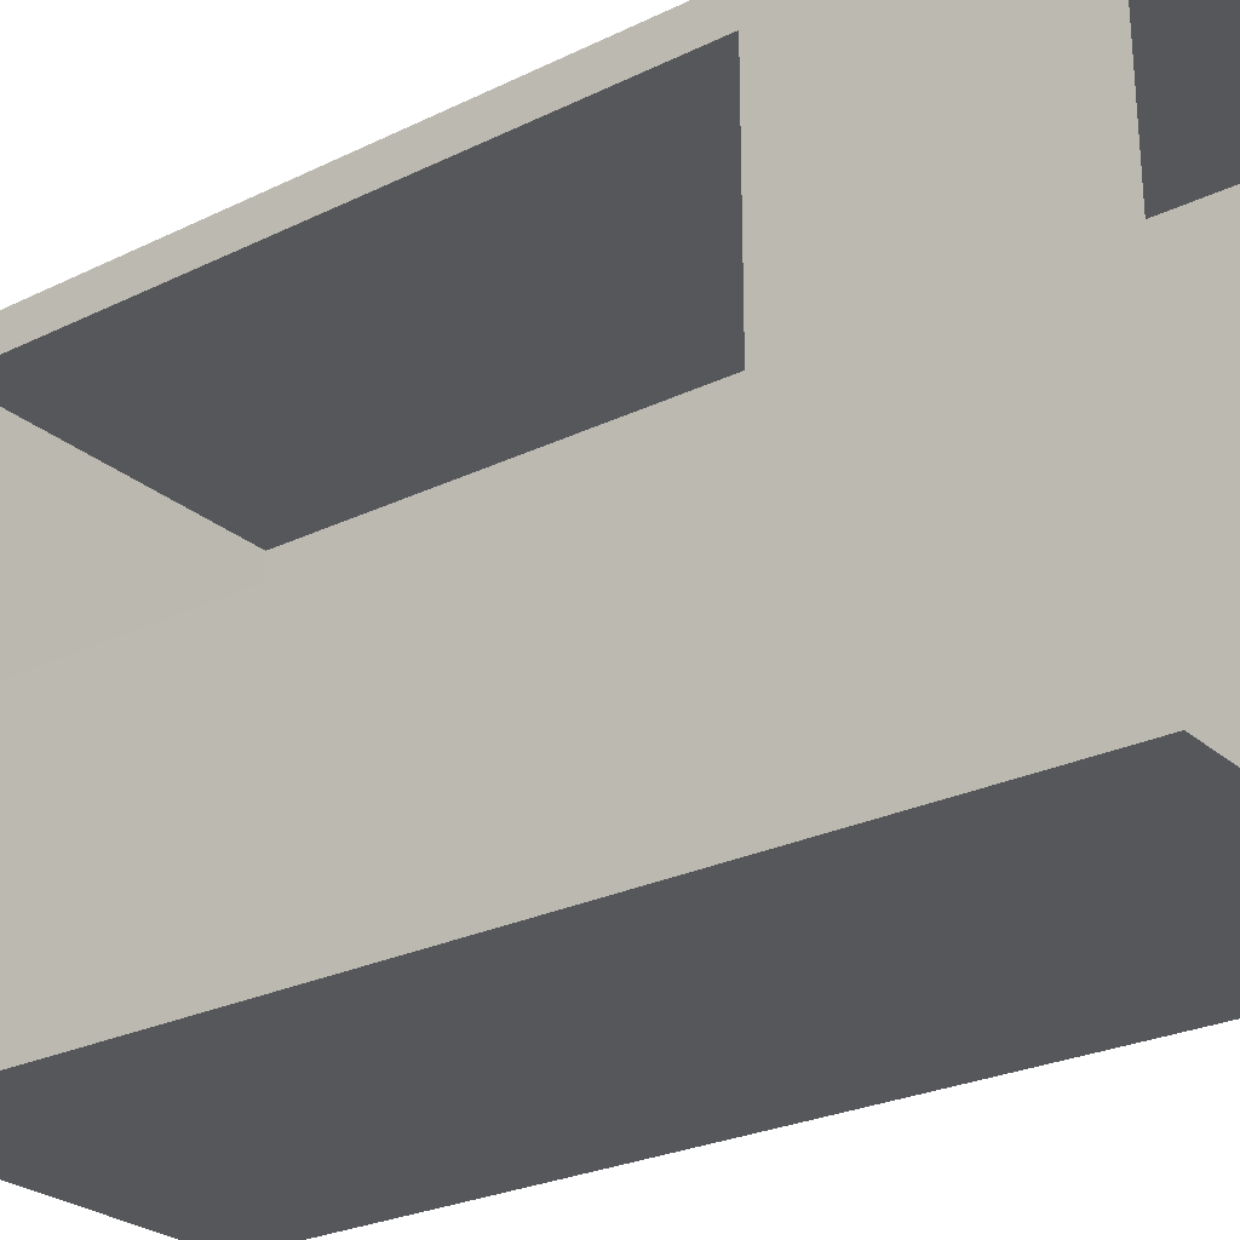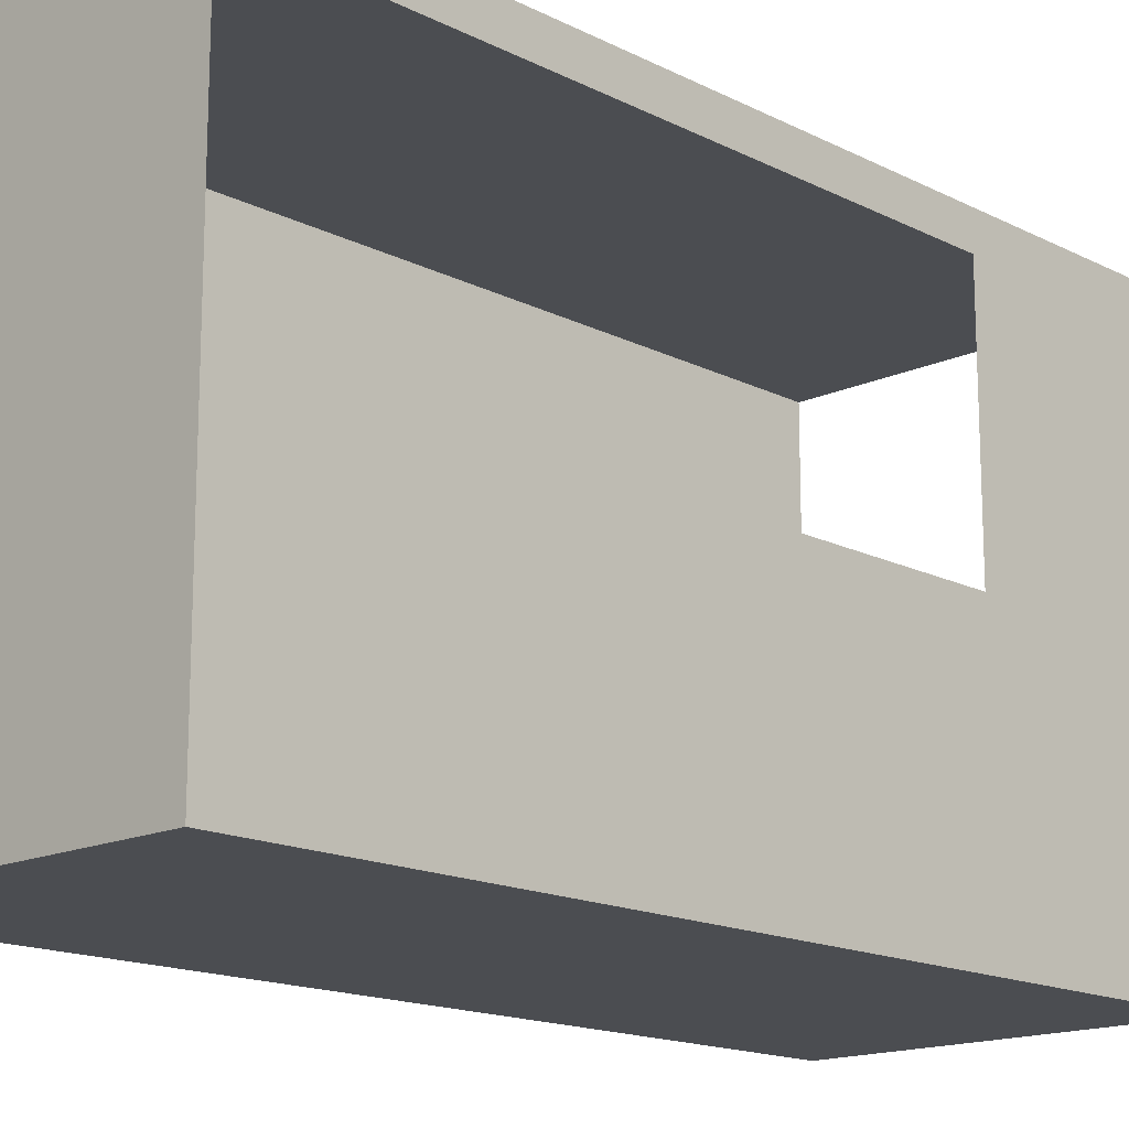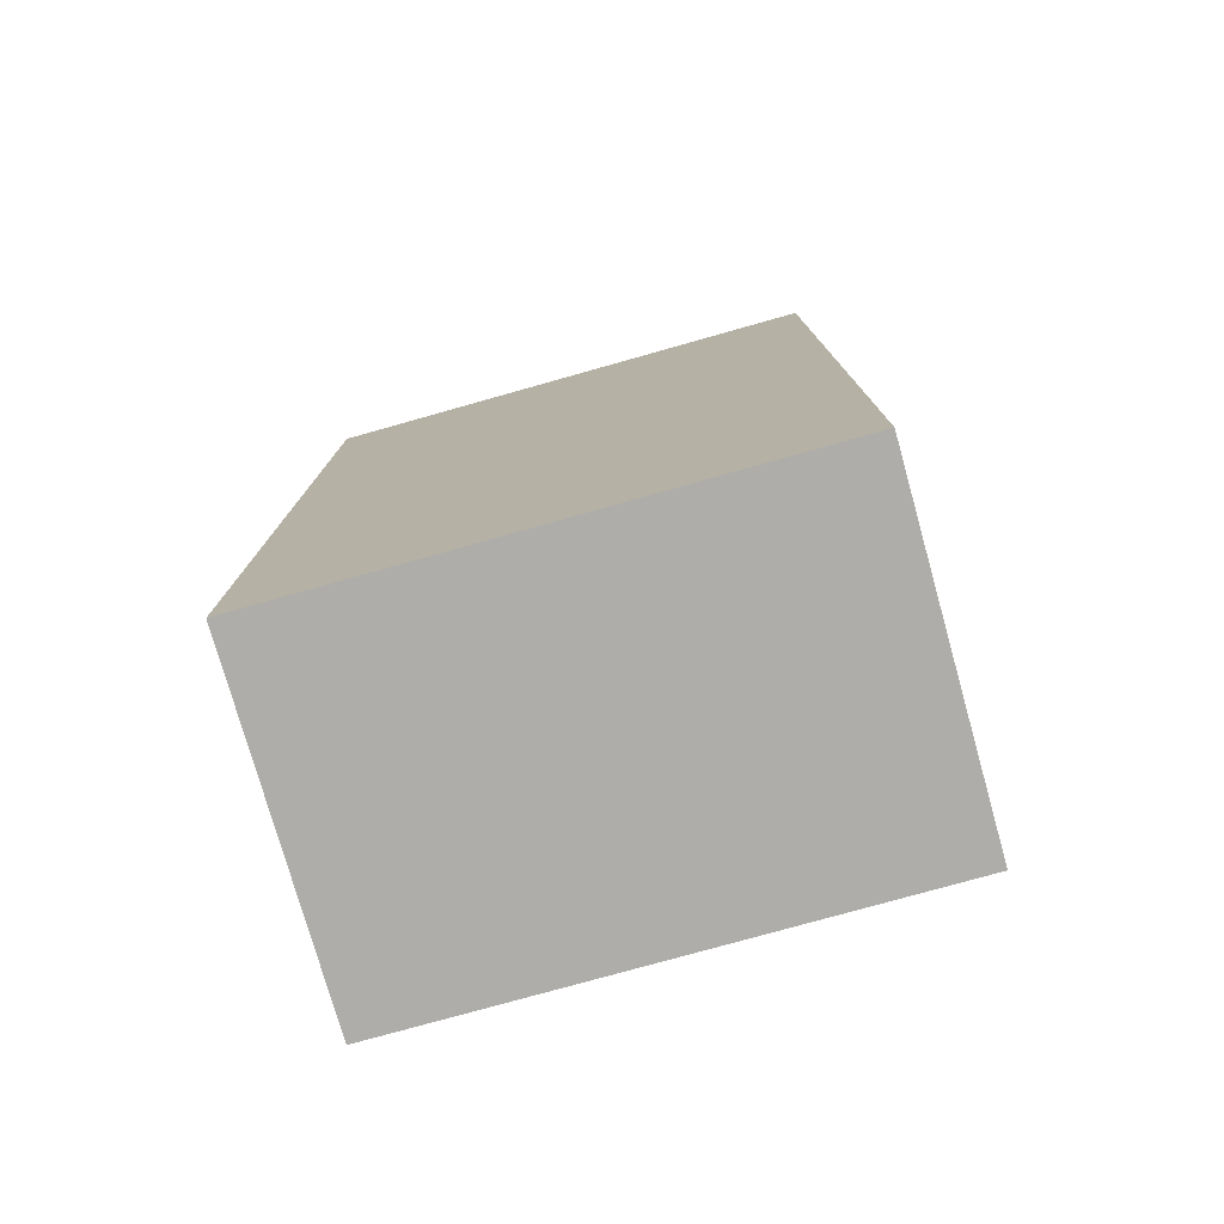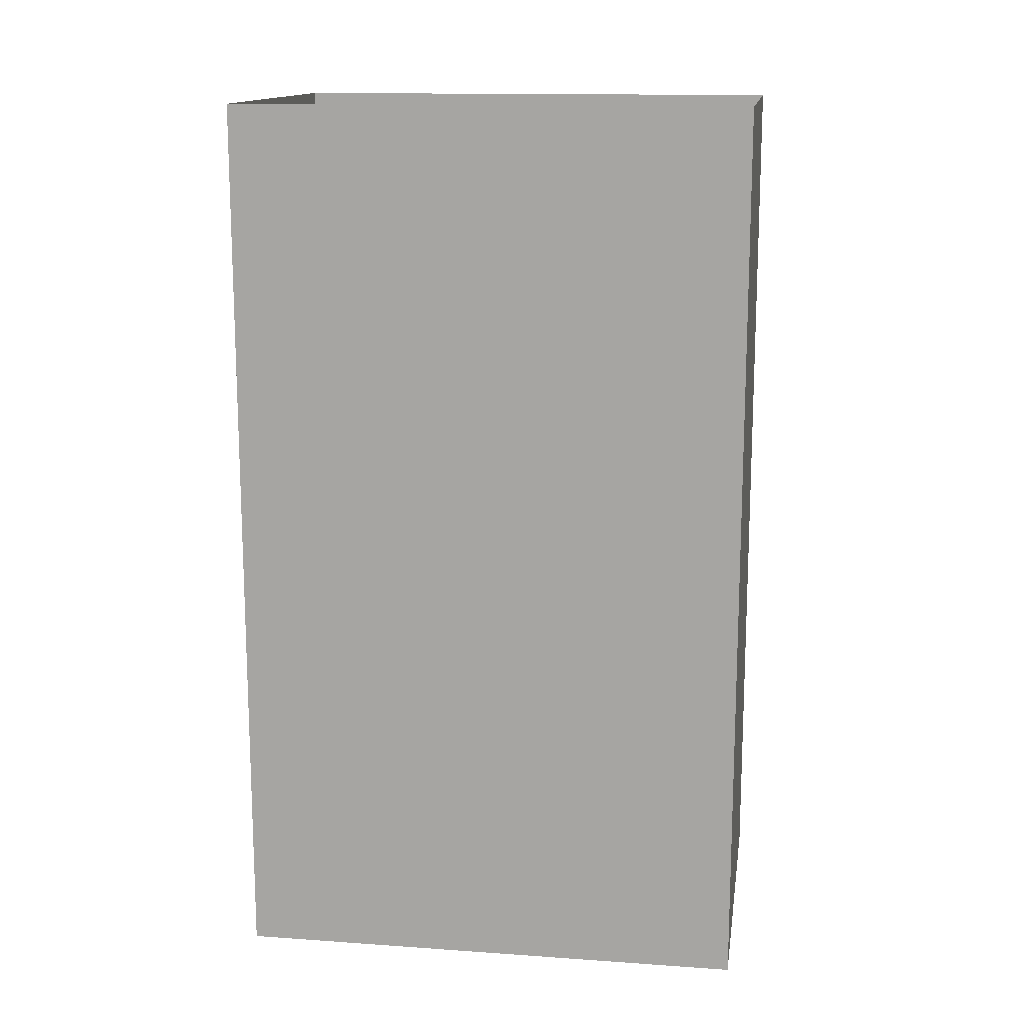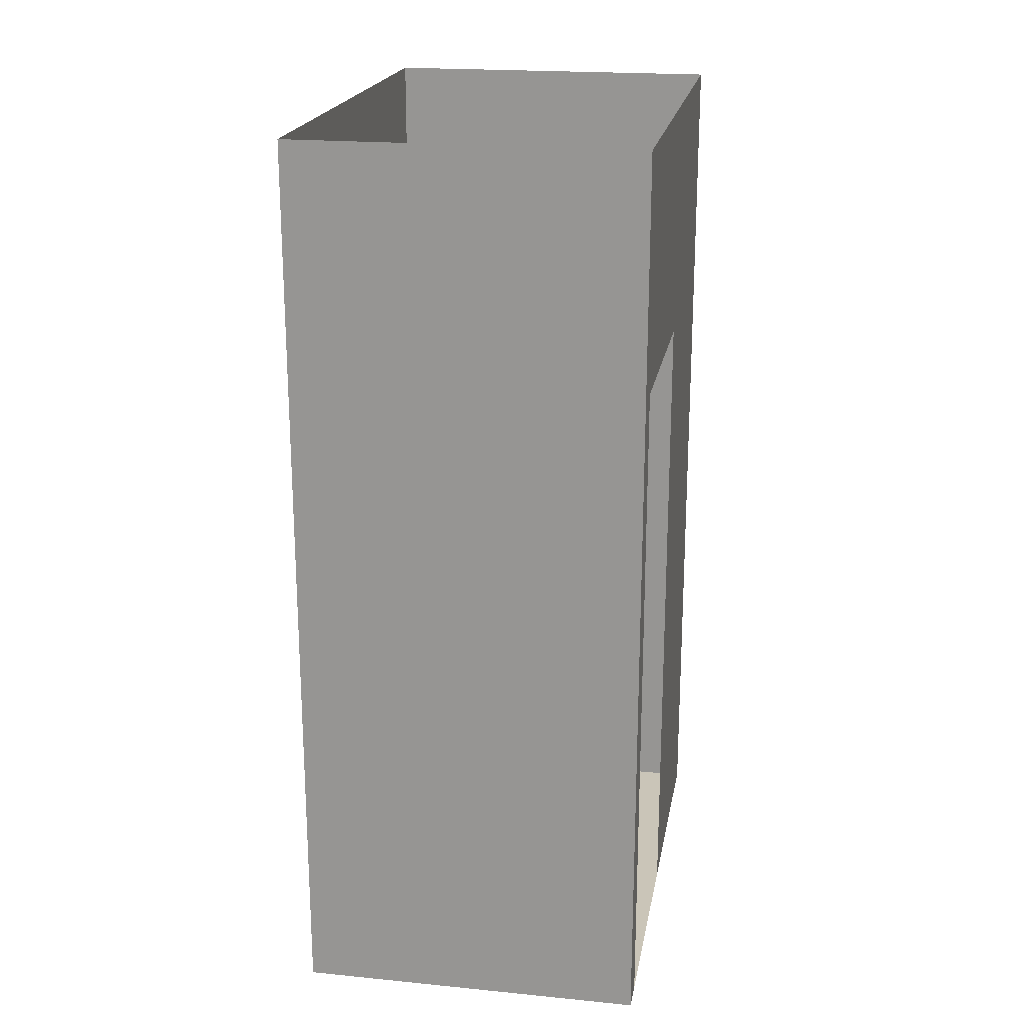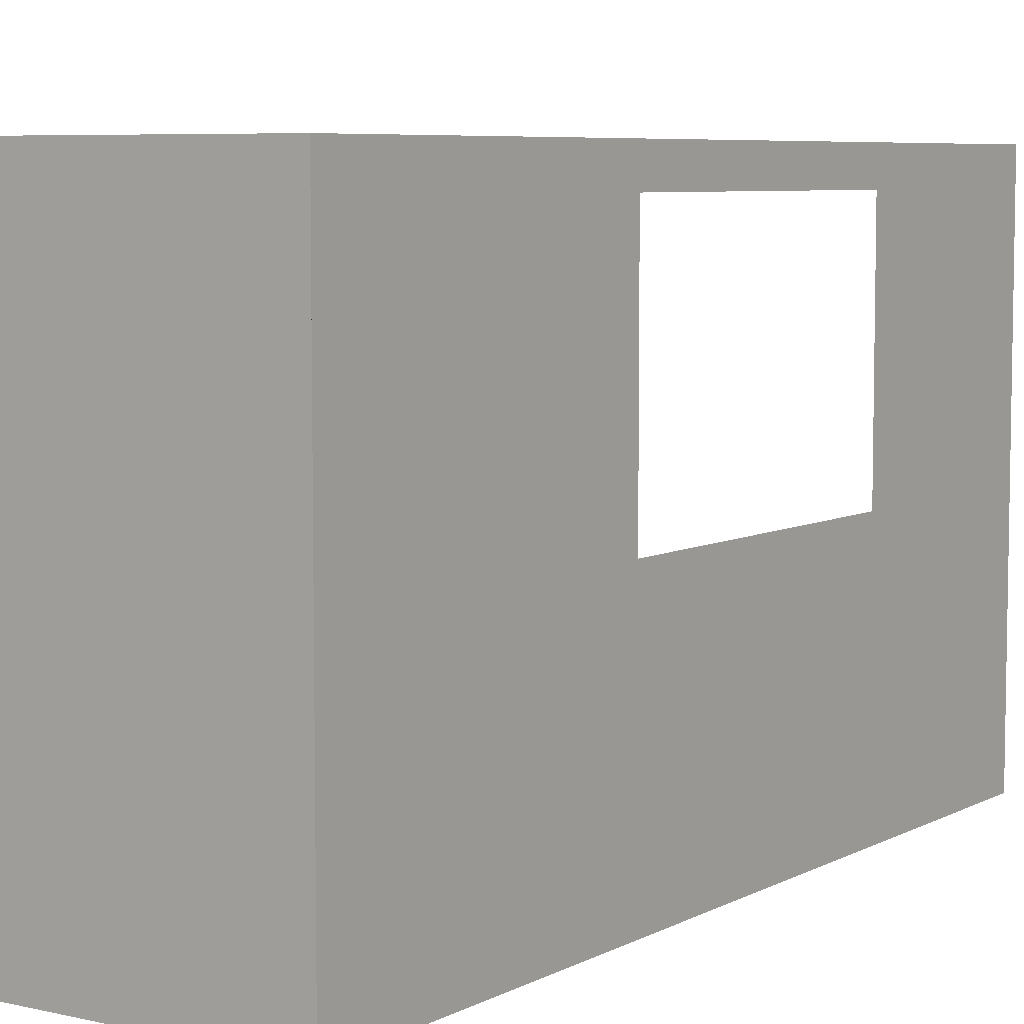
<metadata>
{"format":"obj","ext":"obj","renderer":"f3d","projection":"perspective","resolution":1024,"background":"white","views":[{"elev":-26.4,"azim":127.3,"up":"+Z"},{"elev":-15.8,"azim":43.6,"up":"+Z"},{"elev":-77.3,"azim":-74.3,"up":"+Y"},{"elev":14.2,"azim":-81.3,"up":"+Y"},{"elev":20.4,"azim":10.1,"up":"+Y"},{"elev":6.5,"azim":34.1,"up":"+Z"}]}
</metadata>
<code>
g Mesh1 CUA025 Model
v 14.74 3.451 -10.99
v 13.59 3.451 -9.277
v 13.59 3.451 -10.99
f 1 2 3
v 14.74 3.451 -9.277
f 2 1 4
f 3 2 1
v 13.59 6.426 -9.277
f 3 5 2
v 13.59 6.426 -10.99
f 5 3 6
f 2 5 3
f 5 4 2
v 14.74 6.426 -9.277
f 4 5 7
f 2 4 5
f 4 1 2
v 14.74 3.451 -10.16
f 4 1 8
f 8 1 4
v 14.74 6.426 -10.99
f 8 9 1
v 14.74 5.643 -10.16
f 10 9 8
v 14.74 5.643 -9.39
f 11 9 10
f 11 7 9
f 7 11 4
f 4 11 7
v 14.74 3.451 -9.39
f 12 4 11
f 4 8 12
f 12 8 4
f 11 4 12
f 9 7 11
f 10 9 11
f 8 9 10
f 1 9 8
f 9 3 1
f 3 9 6
f 1 3 9
f 6 9 3
f 6 3 5
f 7 5 4
g Mesh2 CUA025 Model
l 3 2
l 3 1
l 3 6
l 6 5
l 6 9
l 1 9
l 1 8
l 8 12
l 8 10
l 10 11
l 11 12
l 12 4
l 4 2
l 4 7
l 9 7
l 7 5
l 2 5

</code>
